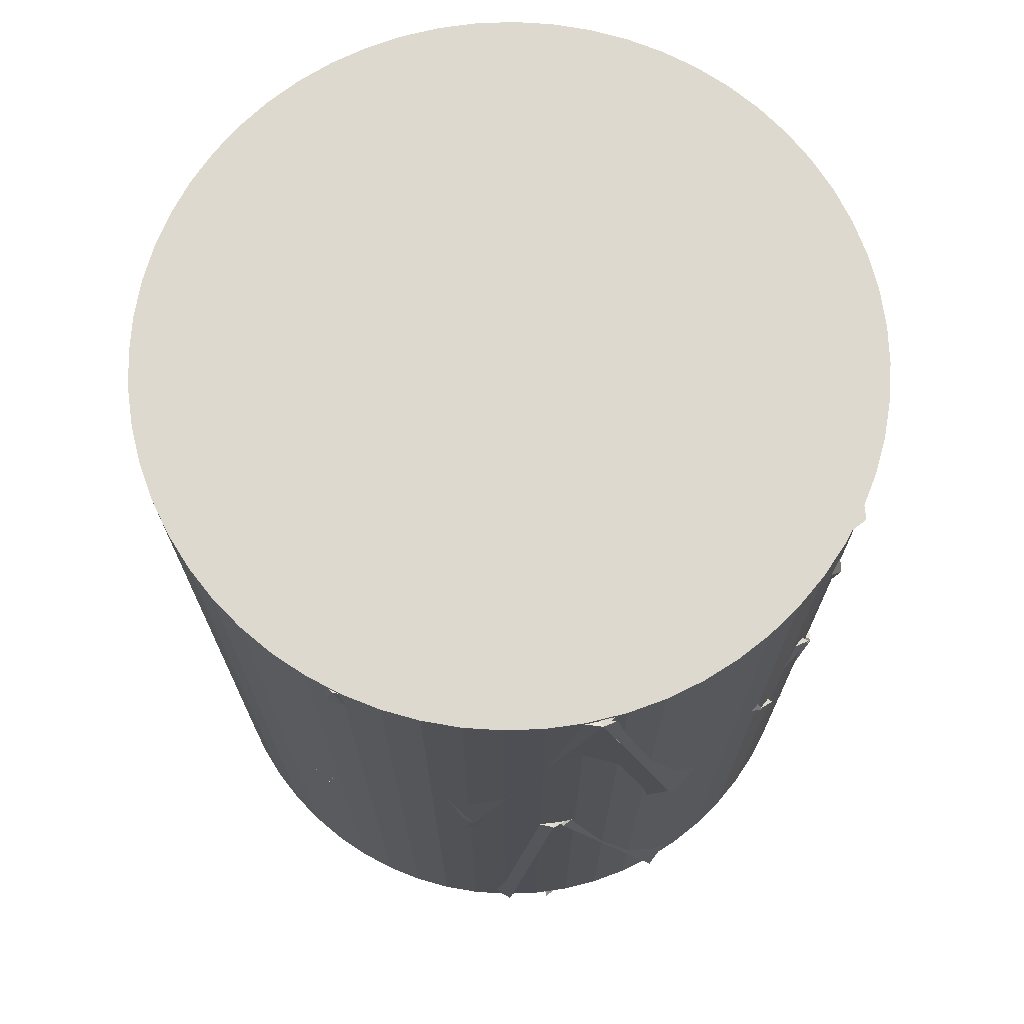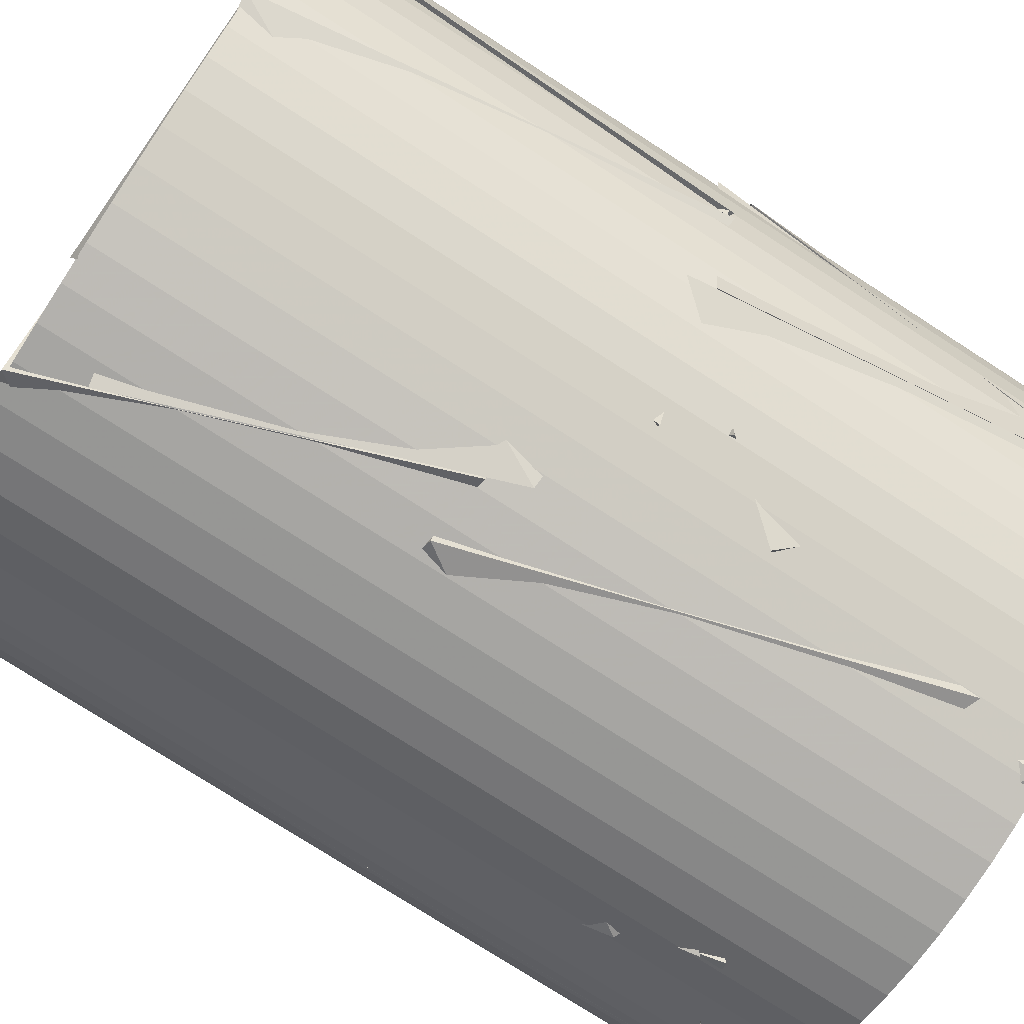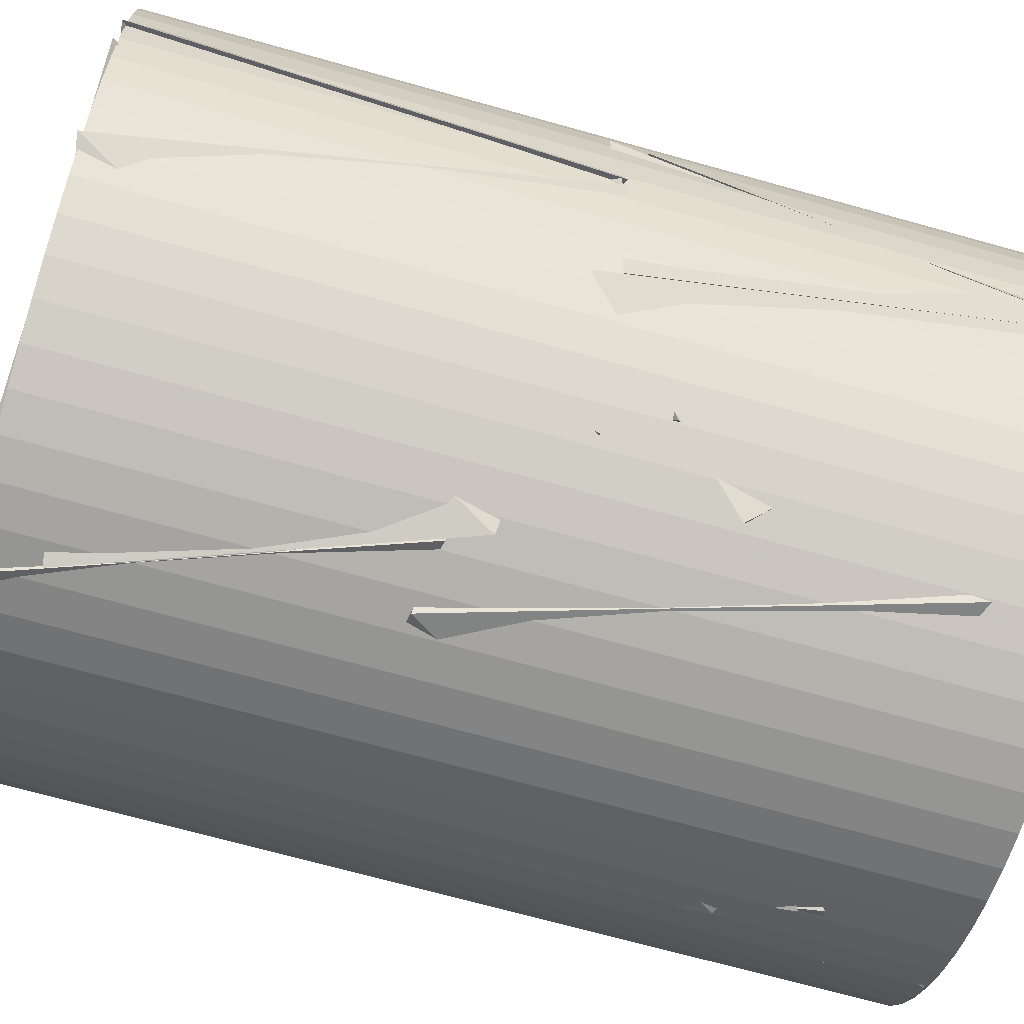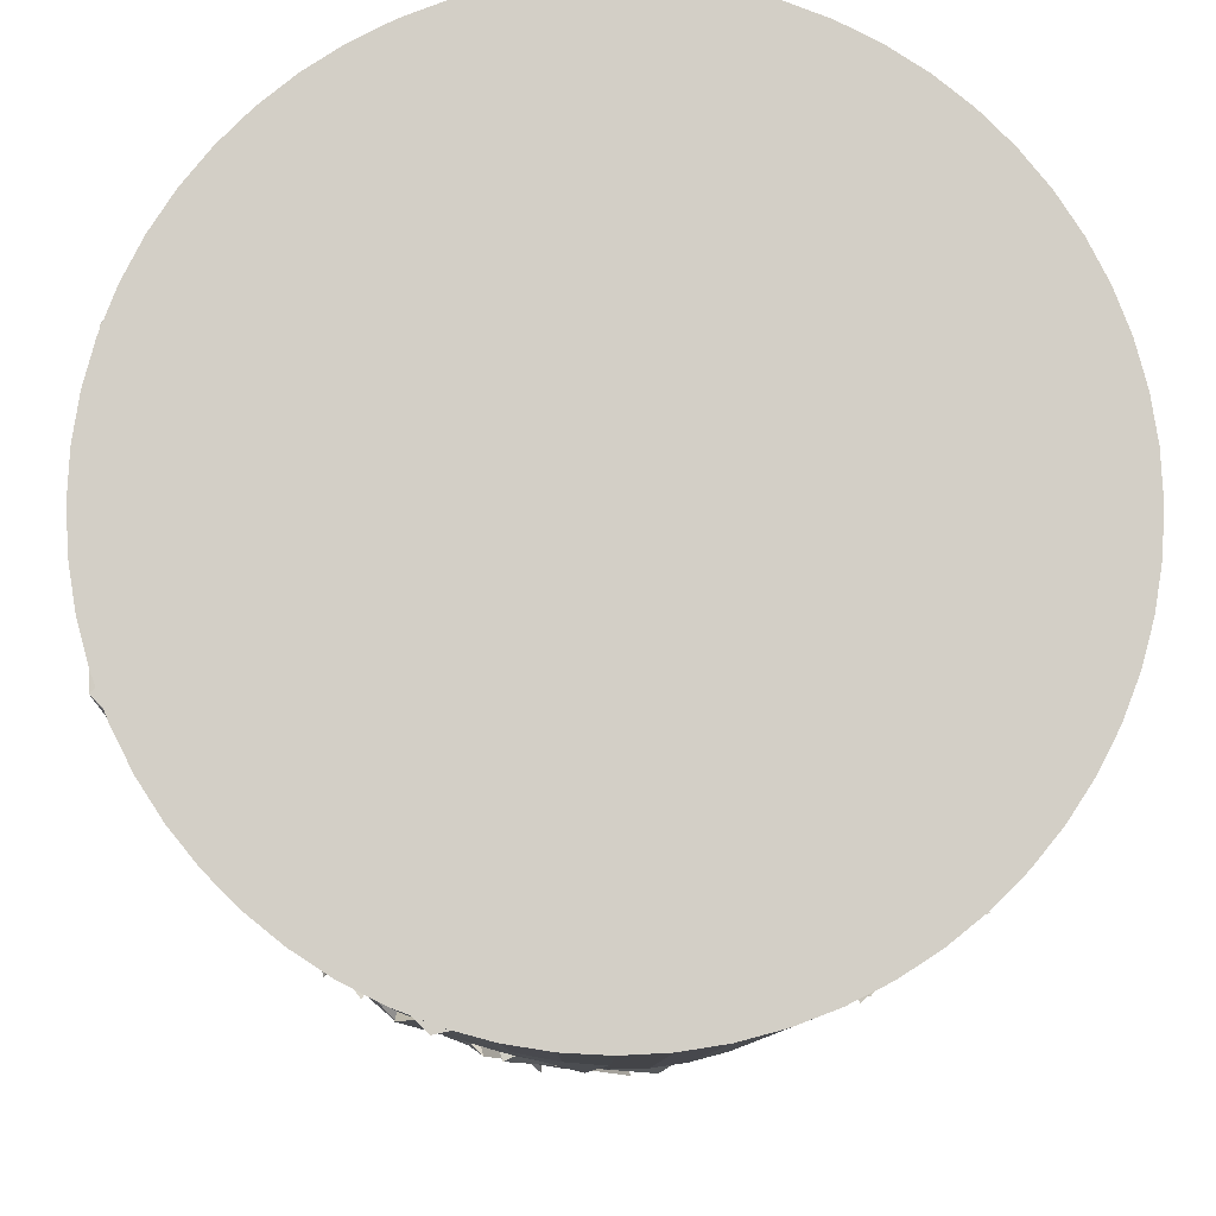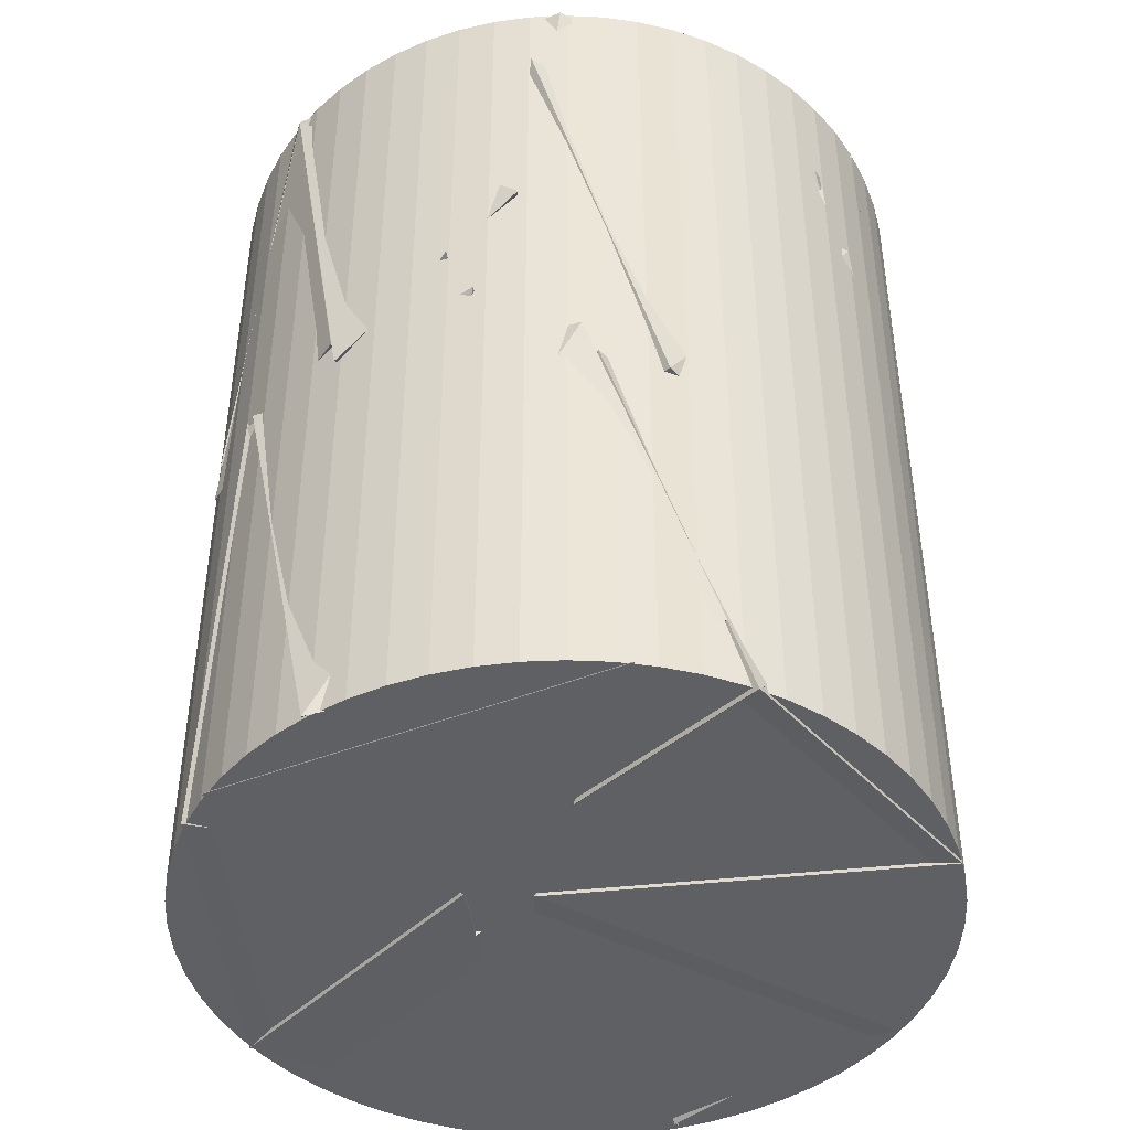
<metadata>
{"format":"obj","ext":"obj","renderer":"f3d","projection":"perspective","resolution":1024,"background":"white","views":[{"elev":71.5,"azim":-83.2,"up":"+Z"},{"elev":-76.4,"azim":-122.8,"up":"+Y"},{"elev":-70.4,"azim":-105.6,"up":"+Y"},{"elev":-8.5,"azim":-0.4,"up":"+Y"},{"elev":-43.8,"azim":-18.0,"up":"+Z"}]}
</metadata>
<code>
v 0.9719 -0.2307 1.376
v 0.5322 0.8454 1.376
v 0.9164 0.3975 0.4312
v 0.2491 -0.1643 1.376
v 0.3171 -0.1071 1.28
v 0.05102 0.4204 0.5171
v 0.9464 0.3197 0.5449
v 0.8671 -0.496 0.1045
v 0.9872 -0.1527 1.255
v 0.05102 0.4204 0.5171
v 0.4573 -0.345 1.376
v 0.05102 0.4204 0.5171
v 0.8704 -0.4901 0.1275
v 0.2918 0.9553 0.07877
v 0.9127 0.406 0.449
v -0.06306 0.321 0.3163
v 0.5329 0.8449 1.375
v 0.9611 0.2722 0.521
v 0.3081 0.9502 0.08409
v -0.153 0.1763 0.3689
v 0.9682 0.2459 -0.3297
v 0.2504 -0.173 1.369
v 0.2718 0.9612 0.6883
v -0.4662 0.8835 1.376
v 0.9682 0.2459 -0.3297
v 0.8684 -0.4938 0.1059
v -0.153 0.1763 0.3689
v 0.04847 -0.08612 -0.3026
v 0.8605 -0.5073 0.1174
v 0.8575 0.5123 -0.3999
v -0.1525 0.1773 0.3681
v -0.1697 -0.04381 0.2506
v -0.1288 -0.06348 0.324
v 0.3222 -0.2028 1.327
v -0.19 0.4413 1.376
v 0.2402 0.9657 0.7119
v 0.03485 -0.06796 -0.2968
v 0.2378 0.9702 0.105
v 0.7907 0.6105 -0.1446
v 0.5916 0.8049 -1.12
v 0.2425 0.969 0.7092
v -0.6025 0.7967 0.866
v -0.1707 -0.1776 0.2846
v -0.1816 0.4592 1.376
v 0.1761 0.9833 0.3034
v -0.01104 -0.07299 -0.1637
v 0.02967 0.9985 -0.9307
v 0.5448 0.8275 -0.9575
v 0.9909 0.1263 -1.037
v 0.05863 -0.07861 -0.3038
v 0.02632 0.9986 -0.9586
v -0.4573 0.8881 -0.5453
v 0.1822 0.9822 0.3549
v -0.006171 -0.04747 -0.1495
v -0.1317 -0.06419 0.3979
v 0.8613 -0.506 -0.1696
v 0.8577 -0.5121 1.153
v 0.4747 -0.8789 1.039
v 0.04075 -0.07186 -0.2725
v 0.5759 0.7901 -1.122
v 0.9873 0.1522 -1.08
v 0.787 0.6152 -0.1655
v 0.2342 0.9711 -0.9699
v -0.2289 0.02455 -0.1701
v 0.4864 -0.2417 -0.5057
v -0.1957 0.1128 -1.122
v -0.1312 0.2225 -0.2672
v -0.7246 0.6876 -0.212
v 0.2331 0.9713 -1.079
v -0.2738 -0.04385 -1.122
v 0.9829 0.178 -1.122
v -0.1087 -0.0928 -1.122
v 0.7786 -0.3335 -0.1647
v 0.8416 -0.5381 -1.122
v -0.1021 -0.09116 -1.122
v -0.1137 -0.08216 0.3799
v -0.1456 0.06666 -0.9012
v -0.3443 -0.5069 0.2291
v 0.8782 -0.4758 -0.2627
v -0.03101 0.2403 1.376
v 0.6881 -0.7242 1.12
v -0.1326 -0.03358 0.3872
v -0.4099 -0.6328 0.457
v -0.1937 0.3531 -0.3113
v -0.6003 0.7984 0.8662
v -0.2568 0.01016 0.3975
v 0.4009 0.915 0.6391
v -0.6003 0.7984 0.8662
v -0.3496 0.9357 -0.386
v -0.1328 -0.06375 0.3986
v 0.8293 -0.4626 -0.2346
v -0.4008 -0.5126 0.2493
v 0.499 -0.8654 0.9813
v -0.1277 -0.4618 -1.122
v -0.3543 -0.402 0.03889
v -0.1438 0.06734 -0.9031
v 0.8783 -0.4759 -0.2625
v -0.8285 0.5581 -0.1426
v -0.3463 0.937 -0.4016
v -0.1733 -0.1813 0.2836
v -0.1225 0.3203 1.376
v 0.2904 -0.7965 0.7994
v -0.3197 -0.9464 1.376
v 0.6825 -0.7294 1.376
v 0.8985 -0.3988 -0.2113
v 0.1414 -0.9889 -1.122
v -0.1405 -0.0413 -0.9479
v -0.6221 0.7816 -1.122
v 0.5873 -0.8081 0.7968
v -0.04504 -0.9979 -0.1168
v -0.3347 -0.4072 -0.0631
v -0.3437 -0.6413 0.4947
v -0.9935 -0.104 -1.122
v -0.8597 0.5087 0.04323
v -0.2918 -0.03939 -1.018
v -0.0665 0.1502 1.134
v -0.7741 0.6313 0.1254
v -0.9352 0.3511 1.376
v -0.4662 0.8835 1.376
v -0.5896 -0.8064 0.3555
v -0.2157 -0.2288 0.1139
v -0.06082 0.1592 1.071
v -0.8905 0.4527 0.08307
v -0.2677 0.03254 -0.2861
v -0.9724 -0.2288 -1.122
v -0.1546 -0.9869 -1.122
v -0.1039 0.001112 -1.122
v -0.1162 0.3607 1.376
v -0.9413 -0.3343 1.376
v -0.3418 -0.6946 0.6212
v -0.3961 -0.917 1.156
v -0.04504 -0.9979 -0.1168
v -0.4069 -0.4032 -0.05123
v -0.2255 -0.9731 -0.08699
v -0.0875 -0.4623 -1.087
v -0.9714 -0.233 0.1505
v -0.8799 0.4729 -0.02801
v -0.1061 0.2644 -0.2122
v 0.06842 0.3285 0.04207
v -0.486 0.1188 -0.7111
v -0.9717 -0.2316 0.1363
v -0.5213 -0.846 0.1933
v -0.2653 -0.9631 0.01743
v 0.07064 -0.9964 -0.9395
v -0.5496 0.0109 -0.5445
v -0.8159 -0.5763 -1.122
v -0.816 -0.5762 0.08929
v -0.4232 -0.9048 0.5571
v -0.1523 0.1326 0.9876
v -0.8256 -0.5623 0.1698
v -0.9983 0.0347 0.1067
v -0.1112 0.168 1.01
v -0.0665 0.1502 1.134
v -0.9989 0.003004 0.2075
v -0.9641 -0.2615 0.1548
v -0.5645 0.06214 -0.5741
v -0.2653 -0.9631 0.01743
v 0.01085 1.015 -1.11
v 0.01085 1.015 1.387
v 0.1153 1.01 -1.11
v 0.1153 1.01 1.387
v 0.2185 0.9934 -1.11
v 0.2185 0.9934 1.387
v 0.3195 0.9663 -1.11
v 0.3195 0.9663 1.387
v 0.4172 0.9288 -1.11
v 0.4172 0.9288 1.387
v 0.5103 0.8814 -1.11
v 0.5103 0.8814 1.387
v 0.598 0.8244 -1.11
v 0.598 0.8244 1.387
v 0.6793 0.7586 -1.11
v 0.6793 0.7586 1.387
v 0.7532 0.6847 -1.11
v 0.7532 0.6847 1.387
v 0.819 0.6034 -1.11
v 0.819 0.6034 1.387
v 0.8759 0.5157 -1.11
v 0.8759 0.5157 1.387
v 0.9234 0.4226 -1.11
v 0.9234 0.4226 1.387
v 0.9609 0.325 -1.11
v 0.9609 0.325 1.387
v 0.9879 0.224 -1.11
v 0.9879 0.224 1.387
v 1.004 0.1207 -1.11
v 1.004 0.1207 1.387
v 1.01 0.01627 -1.11
v 1.01 0.01627 1.387
v 1.004 -0.08815 -1.11
v 1.004 -0.08815 1.387
v 0.9879 -0.1914 -1.11
v 0.9879 -0.1914 1.387
v 0.9609 -0.2924 -1.11
v 0.9609 -0.2924 1.387
v 0.9234 -0.39 -1.11
v 0.9234 -0.39 1.387
v 0.8759 -0.4832 -1.11
v 0.8759 -0.4832 1.387
v 0.819 -0.5709 -1.11
v 0.819 -0.5709 1.387
v 0.7532 -0.6521 -1.11
v 0.7532 -0.6521 1.387
v 0.6793 -0.7261 -1.11
v 0.6793 -0.7261 1.387
v 0.598 -0.7919 -1.11
v 0.598 -0.7919 1.387
v 0.5103 -0.8488 -1.11
v 0.5103 -0.8488 1.387
v 0.4172 -0.8963 -1.11
v 0.4172 -0.8963 1.387
v 0.3195 -0.9338 -1.11
v 0.3195 -0.9338 1.387
v 0.2185 -0.9608 -1.11
v 0.2185 -0.9608 1.387
v 0.1153 -0.9772 -1.11
v 0.1153 -0.9772 1.387
v 0.01085 -0.9827 -1.11
v 0.01085 -0.9827 1.387
v -0.09356 -0.9772 -1.11
v -0.09356 -0.9772 1.387
v -0.1968 -0.9608 -1.11
v -0.1968 -0.9608 1.387
v -0.2978 -0.9338 -1.11
v -0.2978 -0.9338 1.387
v -0.3954 -0.8963 -1.11
v -0.3954 -0.8963 1.387
v -0.4886 -0.8488 -1.11
v -0.4886 -0.8488 1.387
v -0.5763 -0.7919 -1.11
v -0.5763 -0.7919 1.387
v -0.6576 -0.7261 -1.11
v -0.6576 -0.7261 1.387
v -0.7315 -0.6521 -1.11
v -0.7315 -0.6521 1.387
v -0.7973 -0.5709 -1.11
v -0.7973 -0.5709 1.387
v -0.8542 -0.4832 -1.11
v -0.8542 -0.4832 1.387
v -0.9017 -0.39 -1.11
v -0.9017 -0.39 1.387
v -0.9392 -0.2924 -1.11
v -0.9392 -0.2924 1.387
v -0.9662 -0.1914 -1.11
v -0.9662 -0.1914 1.387
v -0.9826 -0.08815 -1.11
v -0.9826 -0.08815 1.387
v -0.9881 0.01627 -1.11
v -0.9881 0.01627 1.387
v -0.9826 0.1207 -1.11
v -0.9826 0.1207 1.387
v -0.9662 0.224 -1.11
v -0.9662 0.224 1.387
v -0.9392 0.325 -1.11
v -0.9392 0.325 1.387
v -0.9017 0.4226 -1.11
v -0.9017 0.4226 1.387
v -0.8542 0.5157 -1.11
v -0.8542 0.5157 1.387
v -0.7973 0.6034 -1.11
v -0.7973 0.6034 1.387
v -0.7315 0.6847 -1.11
v -0.7315 0.6847 1.387
v -0.6576 0.7586 -1.11
v -0.6576 0.7586 1.387
v -0.5763 0.8244 -1.11
v -0.5763 0.8244 1.387
v -0.4886 0.8814 -1.11
v -0.4886 0.8814 1.387
v -0.3954 0.9288 -1.11
v -0.3954 0.9288 1.387
v -0.2978 0.9663 -1.11
v -0.2978 0.9663 1.387
v -0.1968 0.9934 -1.11
v -0.1968 0.9934 1.387
v -0.09356 1.01 -1.11
v -0.09356 1.01 1.387
f 1 2 3
f 1 4 2
f 1 3 4
f 2 4 3
f 5 6 2
f 5 3 6
f 5 2 3
f 6 3 2
f 7 8 9
f 7 10 8
f 7 9 10
f 8 10 9
f 9 11 12
f 9 13 11
f 9 12 13
f 11 13 12
f 14 15 16
f 14 17 15
f 14 16 17
f 15 17 16
f 18 19 20
f 18 21 19
f 18 20 21
f 19 21 20
f 22 2 23
f 22 24 2
f 22 23 24
f 2 24 23
f 25 26 27
f 25 18 26
f 25 27 18
f 26 18 27
f 28 29 30
f 28 31 29
f 28 30 31
f 29 31 30
f 32 11 13
f 32 12 11
f 32 13 12
f 11 12 13
f 33 34 35
f 33 36 34
f 33 35 36
f 34 36 35
f 37 38 39
f 37 40 38
f 37 39 40
f 38 40 39
f 41 42 43
f 41 44 42
f 41 43 44
f 42 44 43
f 45 46 47
f 45 48 46
f 45 47 48
f 46 48 47
f 49 29 30
f 49 50 29
f 49 30 50
f 29 50 30
f 51 52 53
f 51 54 52
f 51 53 54
f 52 54 53
f 55 56 57
f 55 58 56
f 55 57 58
f 56 58 57
f 59 60 61
f 59 62 60
f 59 61 62
f 60 62 61
f 63 64 65
f 63 66 64
f 63 65 66
f 64 66 65
f 67 68 69
f 67 70 68
f 67 69 70
f 68 70 69
f 71 65 72
f 71 63 65
f 71 72 63
f 65 63 72
f 73 74 75
f 73 71 74
f 73 75 71
f 74 71 75
f 76 77 78
f 76 79 77
f 76 78 79
f 77 79 78
f 80 81 82
f 80 83 81
f 80 82 83
f 81 83 82
f 84 85 86
f 84 87 85
f 84 86 87
f 85 87 86
f 88 87 84
f 88 89 87
f 88 84 89
f 87 89 84
f 90 91 92
f 90 93 91
f 90 92 93
f 91 93 92
f 94 95 96
f 94 97 95
f 94 96 97
f 95 97 96
f 98 85 99
f 98 100 85
f 98 99 100
f 85 100 99
f 101 102 103
f 101 104 102
f 101 103 104
f 102 104 103
f 105 106 107
f 105 74 106
f 105 107 74
f 106 74 107
f 68 108 69
f 68 70 108
f 68 69 70
f 108 70 69
f 109 97 110
f 109 111 97
f 109 110 111
f 97 111 110
f 101 103 112
f 101 102 103
f 101 112 102
f 103 102 112
f 113 114 115
f 113 108 114
f 113 115 108
f 114 108 115
f 116 117 118
f 116 119 117
f 116 118 119
f 117 119 118
f 120 121 122
f 120 123 121
f 120 122 123
f 121 123 122
f 124 125 126
f 124 127 125
f 124 126 127
f 125 127 126
f 128 129 103
f 128 130 129
f 128 103 130
f 129 130 103
f 131 111 109
f 131 132 111
f 131 109 132
f 111 132 109
f 133 97 134
f 133 135 97
f 133 134 135
f 97 135 134
f 136 137 113
f 136 138 137
f 136 113 138
f 137 138 113
f 139 140 141
f 139 142 140
f 139 141 142
f 140 142 141
f 106 97 94
f 106 134 97
f 106 94 134
f 97 134 94
f 143 144 145
f 143 146 144
f 143 145 146
f 144 146 145
f 147 129 148
f 147 149 129
f 147 148 149
f 129 149 148
f 150 129 151
f 150 152 129
f 150 151 152
f 129 152 151
f 153 118 154
f 153 117 118
f 153 154 117
f 118 117 154
f 154 118 116
f 154 129 118
f 154 116 129
f 118 129 116
f 155 156 157
f 155 146 156
f 155 157 146
f 156 146 157
f 158 159 161 160
f 160 161 163 162
f 162 163 165 164
f 164 165 167 166
f 166 167 169 168
f 168 169 171 170
f 170 171 173 172
f 172 173 175 174
f 174 175 177 176
f 176 177 179 178
f 178 179 181 180
f 180 181 183 182
f 182 183 185 184
f 184 185 187 186
f 186 187 189 188
f 188 189 191 190
f 190 191 193 192
f 192 193 195 194
f 194 195 197 196
f 196 197 199 198
f 198 199 201 200
f 200 201 203 202
f 202 203 205 204
f 204 205 207 206
f 206 207 209 208
f 208 209 211 210
f 210 211 213 212
f 212 213 215 214
f 214 215 217 216
f 216 217 219 218
f 218 219 221 220
f 220 221 223 222
f 222 223 225 224
f 224 225 227 226
f 226 227 229 228
f 228 229 231 230
f 230 231 233 232
f 232 233 235 234
f 234 235 237 236
f 236 237 239 238
f 238 239 241 240
f 240 241 243 242
f 242 243 245 244
f 244 245 247 246
f 246 247 249 248
f 248 249 251 250
f 250 251 253 252
f 252 253 255 254
f 254 255 257 256
f 256 257 259 258
f 258 259 261 260
f 260 261 263 262
f 262 263 265 264
f 264 265 267 266
f 266 267 269 268
f 268 269 271 270
f 270 271 273 272
f 272 273 275 274
f 274 275 277 276
f 276 277 159 158
f 158 160 162 164 166 168 170 172 174 176 178 180 182 184 186 188 190 192 194 196 198 200 202 204 206 208 210 212 214 216 218 220 222 224 226 228 230 232 234 236 238 240 242 244 246 248 250 252 254 256 258 260 262 264 266 268 270 272 274 276
f 277 275 273 271 269 267 265 263 261 259 257 255 253 251 249 247 245 243 241 239 237 235 233 231 229 227 225 223 221 219 217 215 213 211 209 207 205 203 201 199 197 195 193 191 189 187 185 183 181 179 177 175 173 171 169 167 165 163 161 159

</code>
